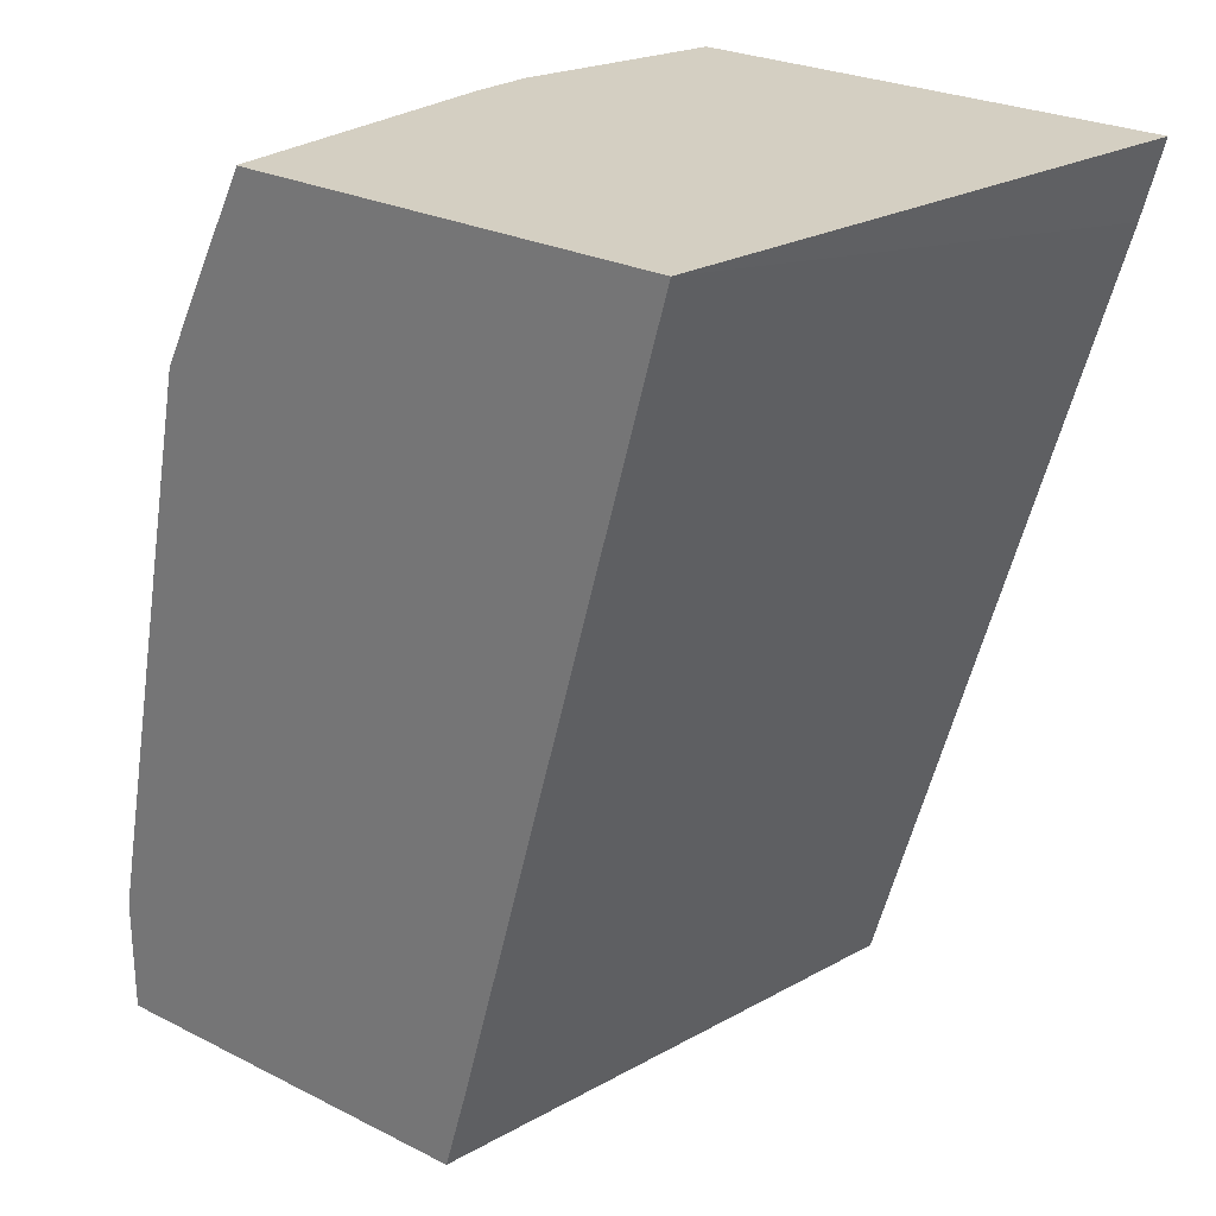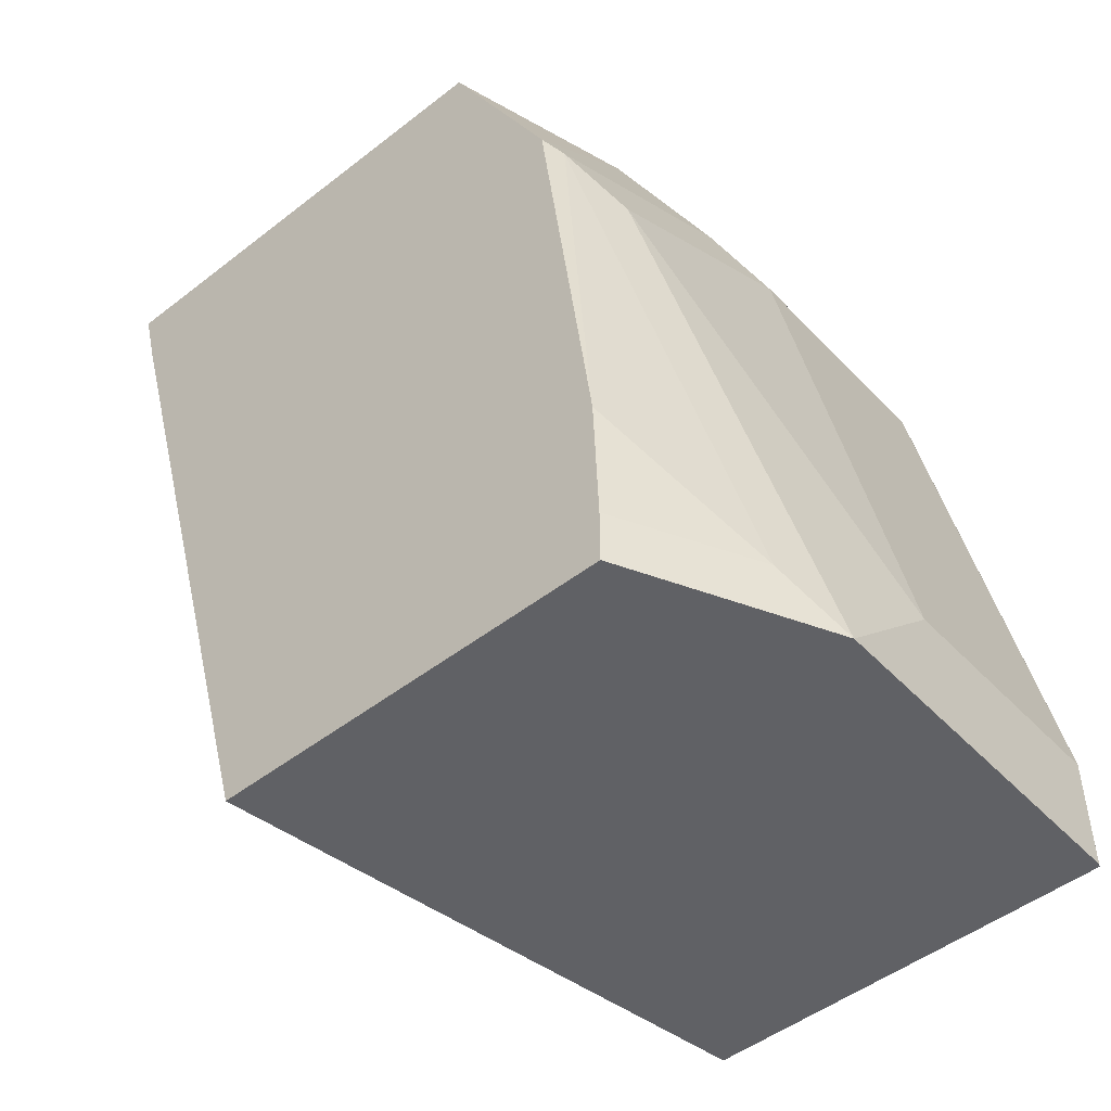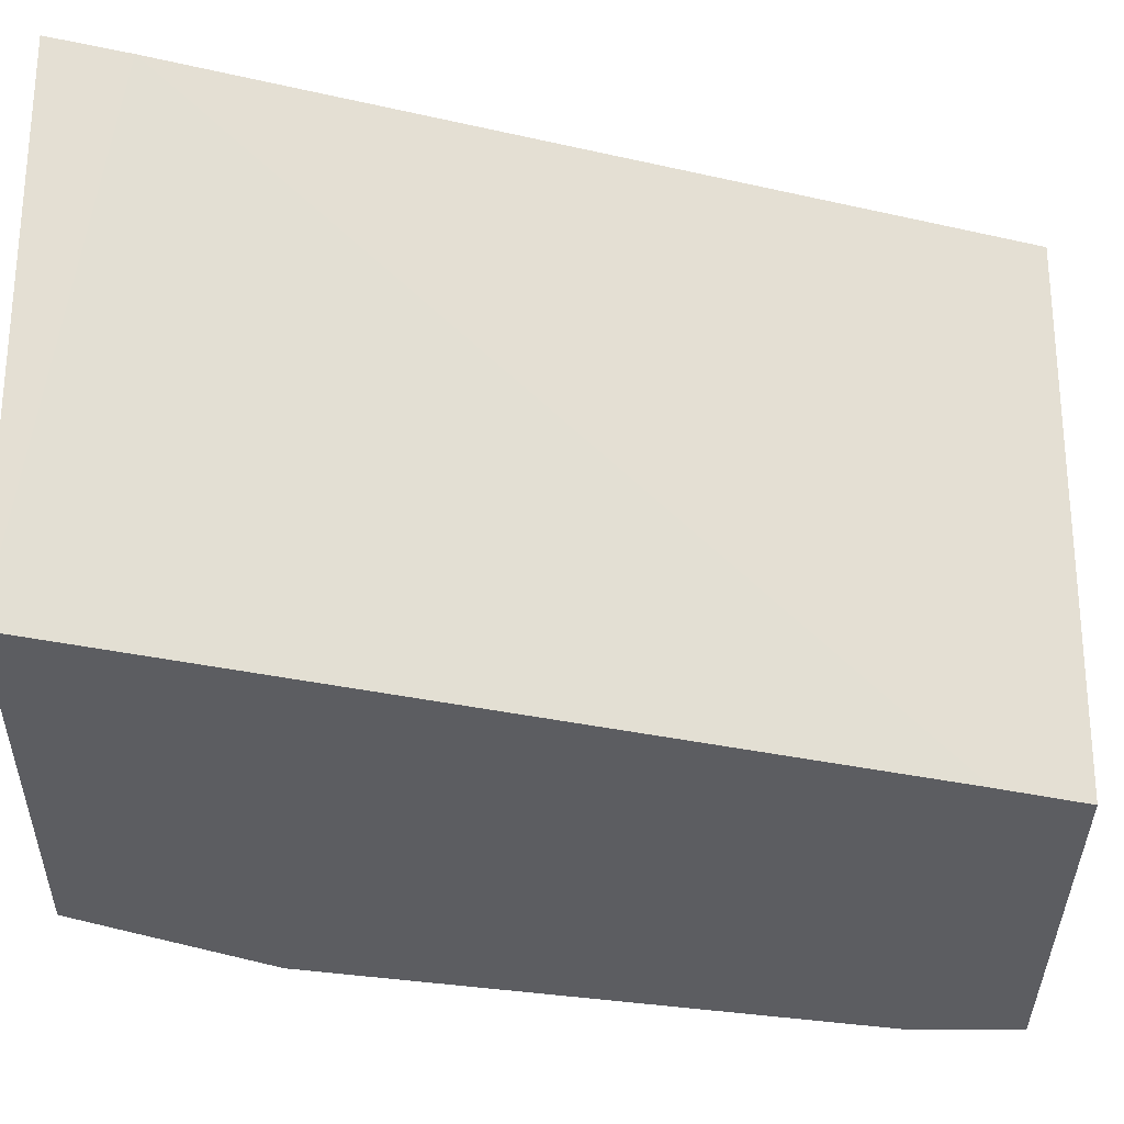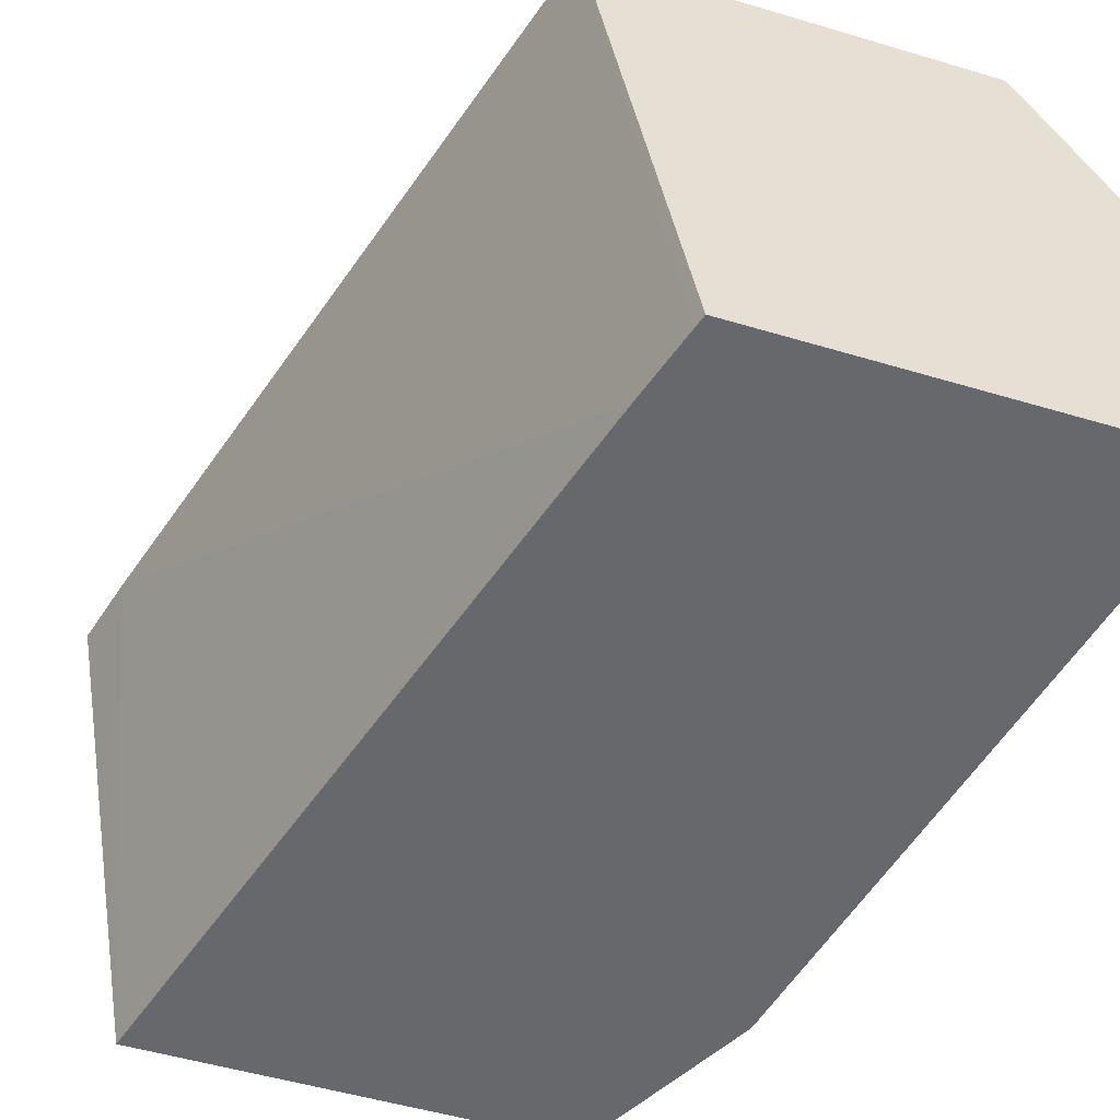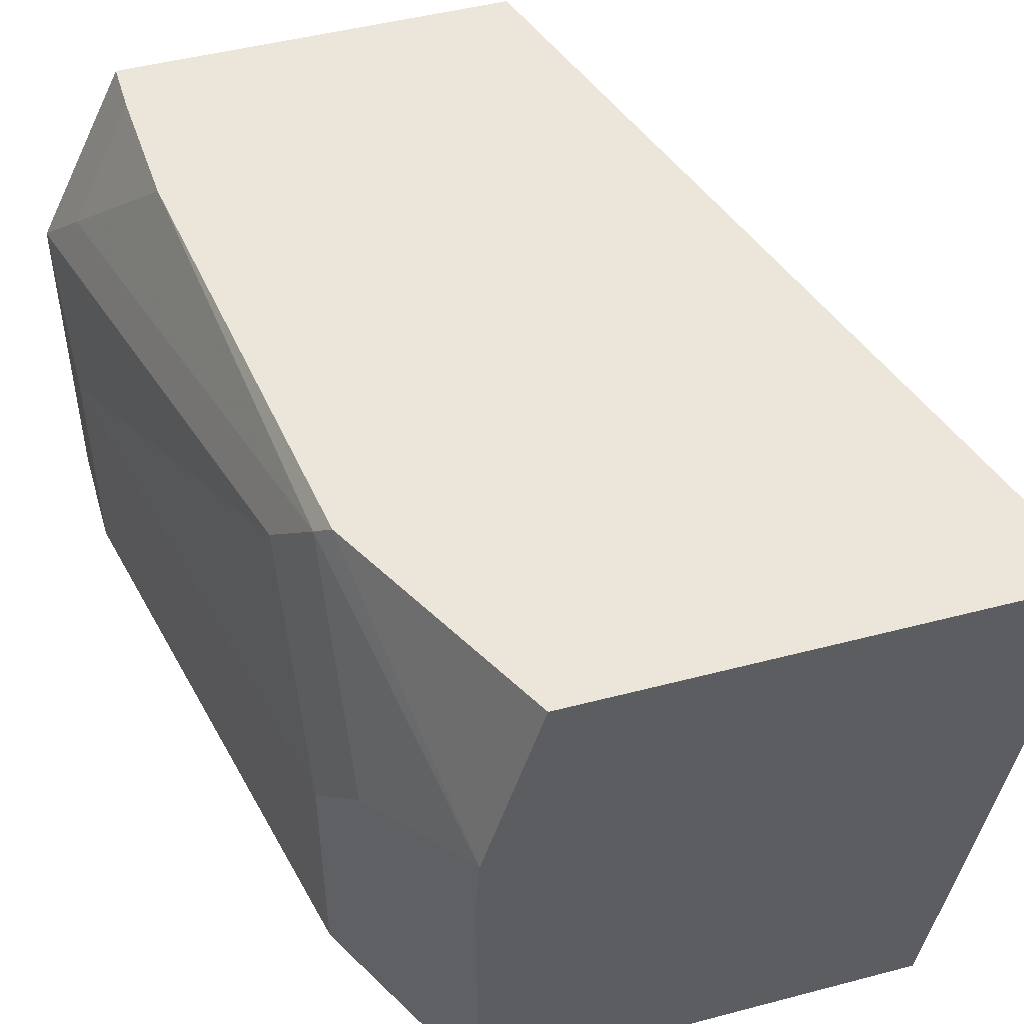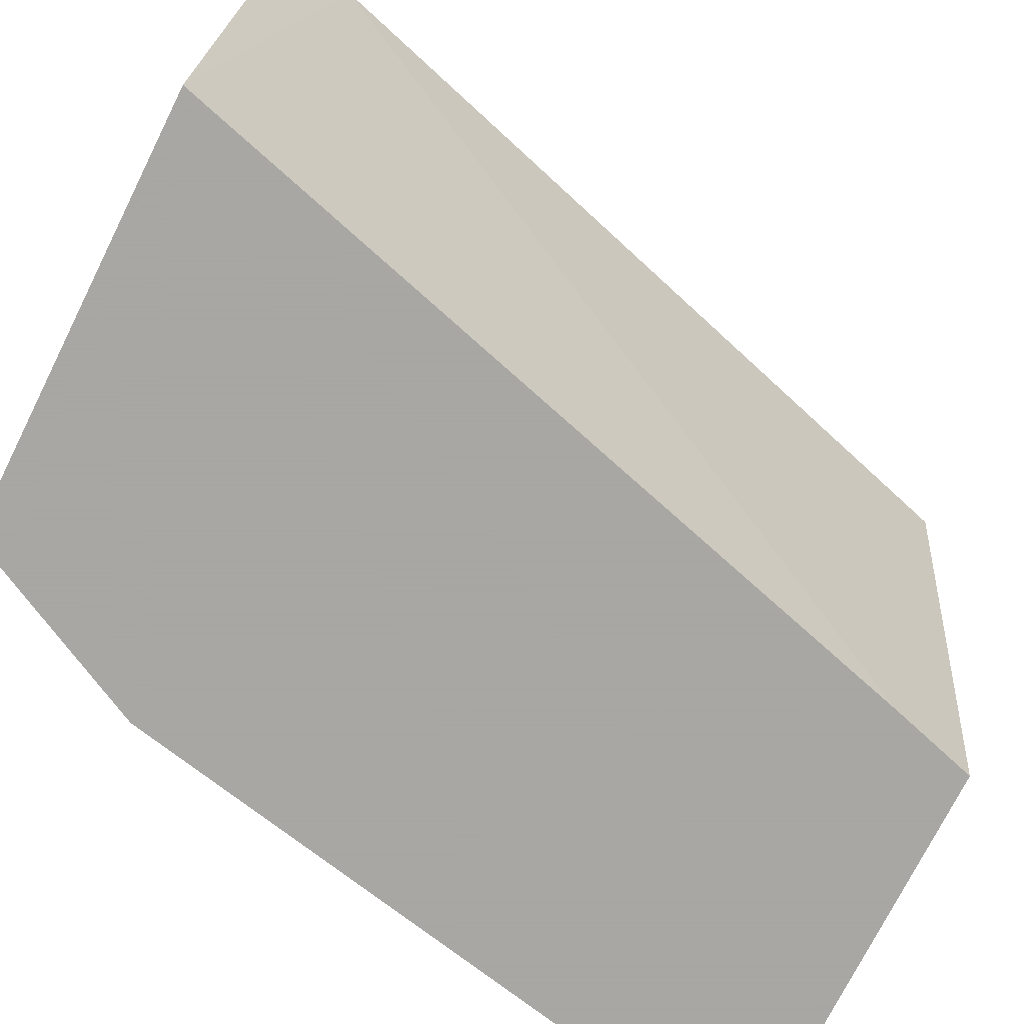
<metadata>
{"format":"obj","ext":"obj","renderer":"f3d","projection":"perspective","resolution":1024,"background":"white","views":[{"elev":25.6,"azim":38.8,"up":"+Z"},{"elev":-48.5,"azim":-139.0,"up":"+Z"},{"elev":-36.5,"azim":89.4,"up":"+Y"},{"elev":-52.5,"azim":162.2,"up":"+Y"},{"elev":48.0,"azim":-16.4,"up":"+Y"},{"elev":-74.4,"azim":63.4,"up":"+Y"}]}
</metadata>
<code>
v -0.4464 0.2199 0.2535
v -0.4753 0.06527 0.2535
v -0.4522 0.2199 0.2314
v -0.5826 0.2199 0.2535
v -0.6002 0.06527 0.2535
v -0.5373 0.06527 0.02588
v -0.5181 0.2199 7.546e-05
v -0.5991 0.1653 0.2535
v -0.616 0.2199 0.1868
v -0.6003 0.06571 0.2535
v -0.6063 0.06527 0.2414
v -0.5436 0.06527 0.004169
v -0.5447 0.06527 7.546e-05
v -0.6338 0.2199 7.546e-05
v -0.6004 0.1489 0.2535
v -0.6198 0.2148 0.1818
v -0.6198 0.1487 0.2148
v -0.6323 0.2199 0.05464
v -0.6004 0.06612 0.2535
v -0.6171 0.06527 0.2199
v -0.6606 0.06527 7.546e-05
v -0.639 0.2093 7.546e-05
v -0.6338 0.2199 0.01588
v -0.606 0.1322 0.2424
v -0.628 0.1983 0.1652
v -0.628 0.1322 0.1983
v -0.6528 0.1818 0.01655
v -0.6611 0.1653 7.546e-05
v -0.606 0.06612 0.2424
v -0.6278 0.06527 0.1984
v -0.661 0.06601 7.546e-05
v -0.6606 0.06527 0.0335
v -0.6611 0.1322 0.03308
v -0.628 0.06612 0.1983
v -0.6611 0.06612 7.546e-05
v -0.628 0.06527 0.1975
v -0.6611 0.06612 0.03308
f 17 26 34
f 16 26 17
f 17 34 29
f 16 28 25
f 16 27 28
f 16 18 27
f 16 25 26
f 11 19 20
f 15 24 29
f 15 17 24
f 14 22 23
f 10 19 11
f 17 29 24
f 9 18 16
f 15 29 19
f 18 23 27
f 30 34 36
f 19 30 20
f 8 17 15
f 34 37 36
f 32 36 37
f 31 37 35
f 31 32 37
f 29 34 30
f 28 37 33
f 28 35 37
f 26 37 34
f 26 33 37
f 25 33 26
f 25 28 33
f 22 27 23
f 22 28 27
f 21 32 31
f 19 29 30
f 8 16 17
f 7 22 14
f 1 18 9
f 2 11 20
f 2 5 11
f 1 5 2
f 1 19 10
f 1 15 19
f 1 8 15
f 2 20 30
f 1 4 8
f 1 23 18
f 1 14 23
f 1 7 14
f 1 3 7
f 1 2 3
f 8 9 16
f 1 9 4
f 2 30 36
f 1 10 5
f 2 32 21
f 7 28 22
f 7 35 28
f 7 31 35
f 2 36 32
f 7 13 21
f 7 12 13
f 6 12 7
f 7 21 31
f 4 9 8
f 3 6 7
f 2 6 3
f 2 21 13
f 2 12 6
f 2 13 12
f 5 10 11

</code>
